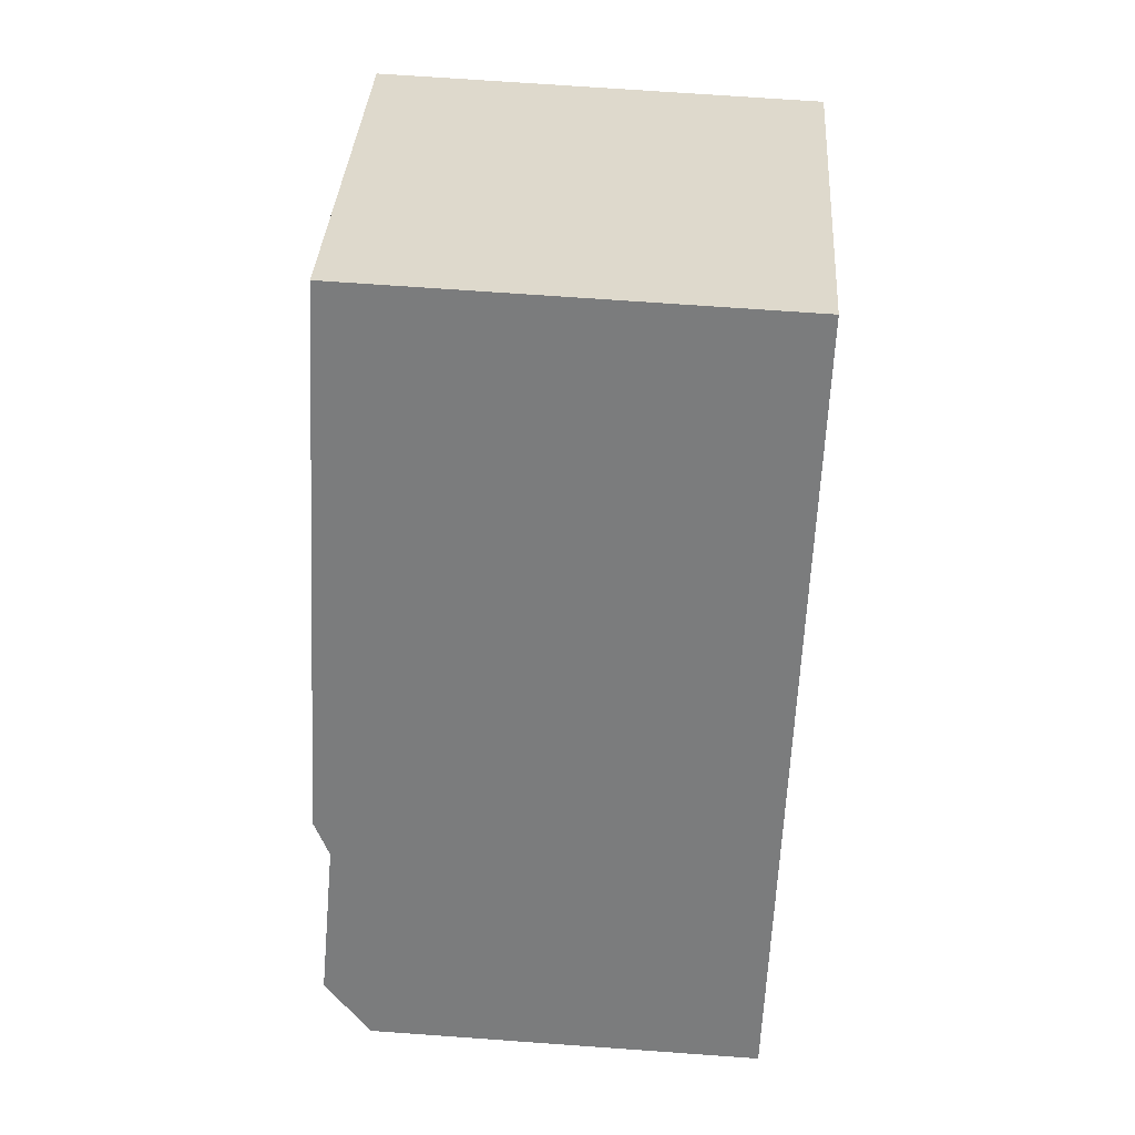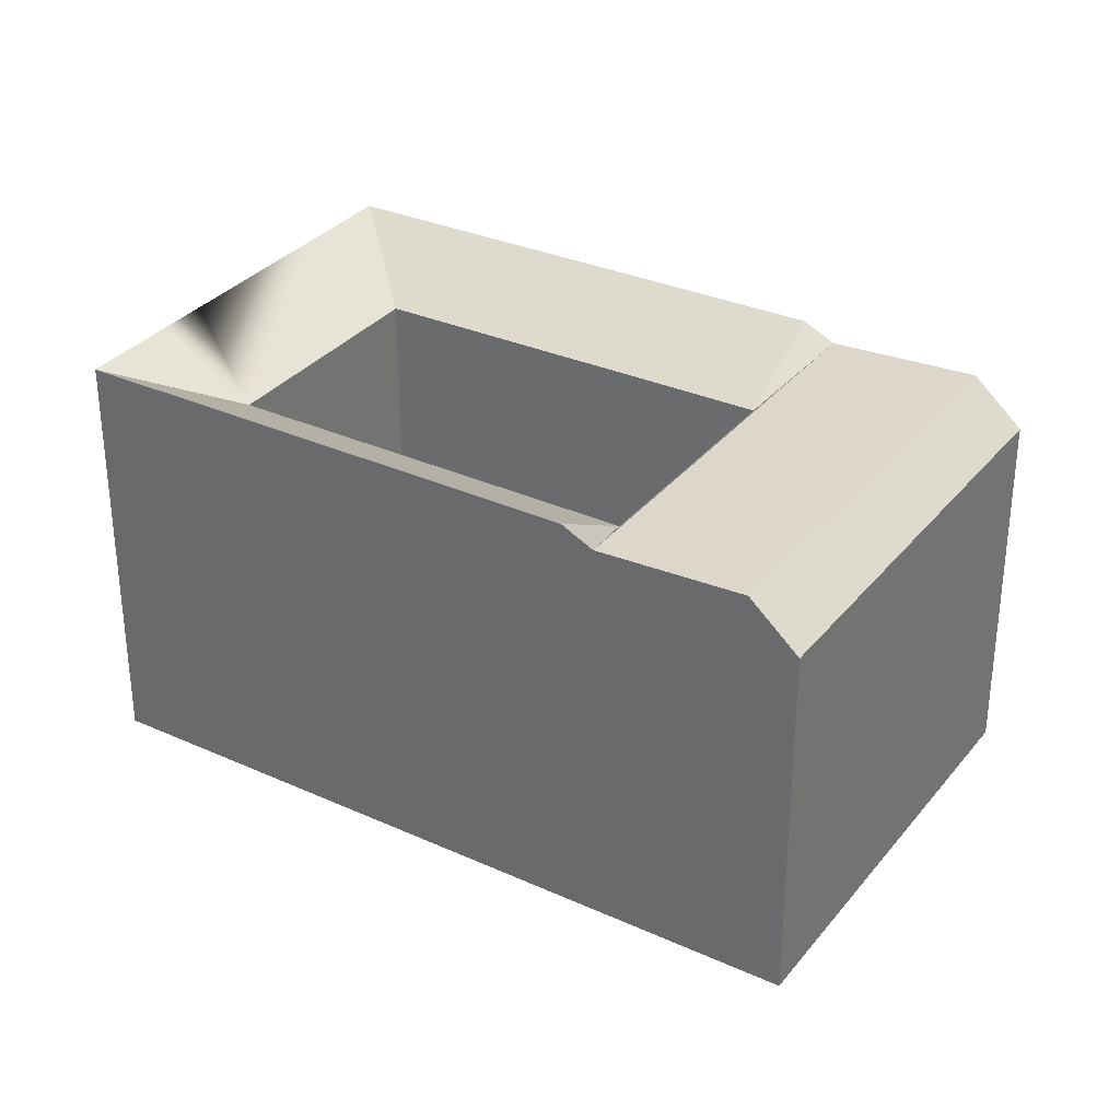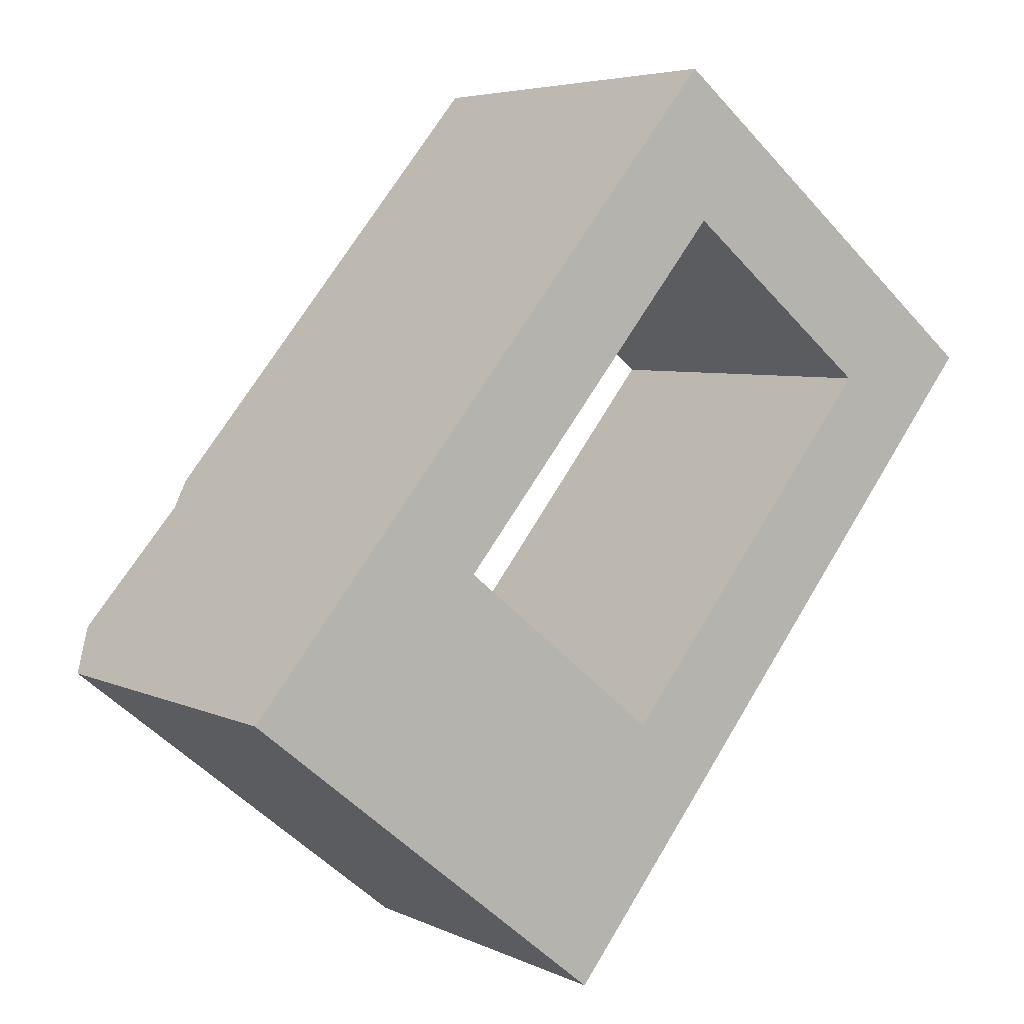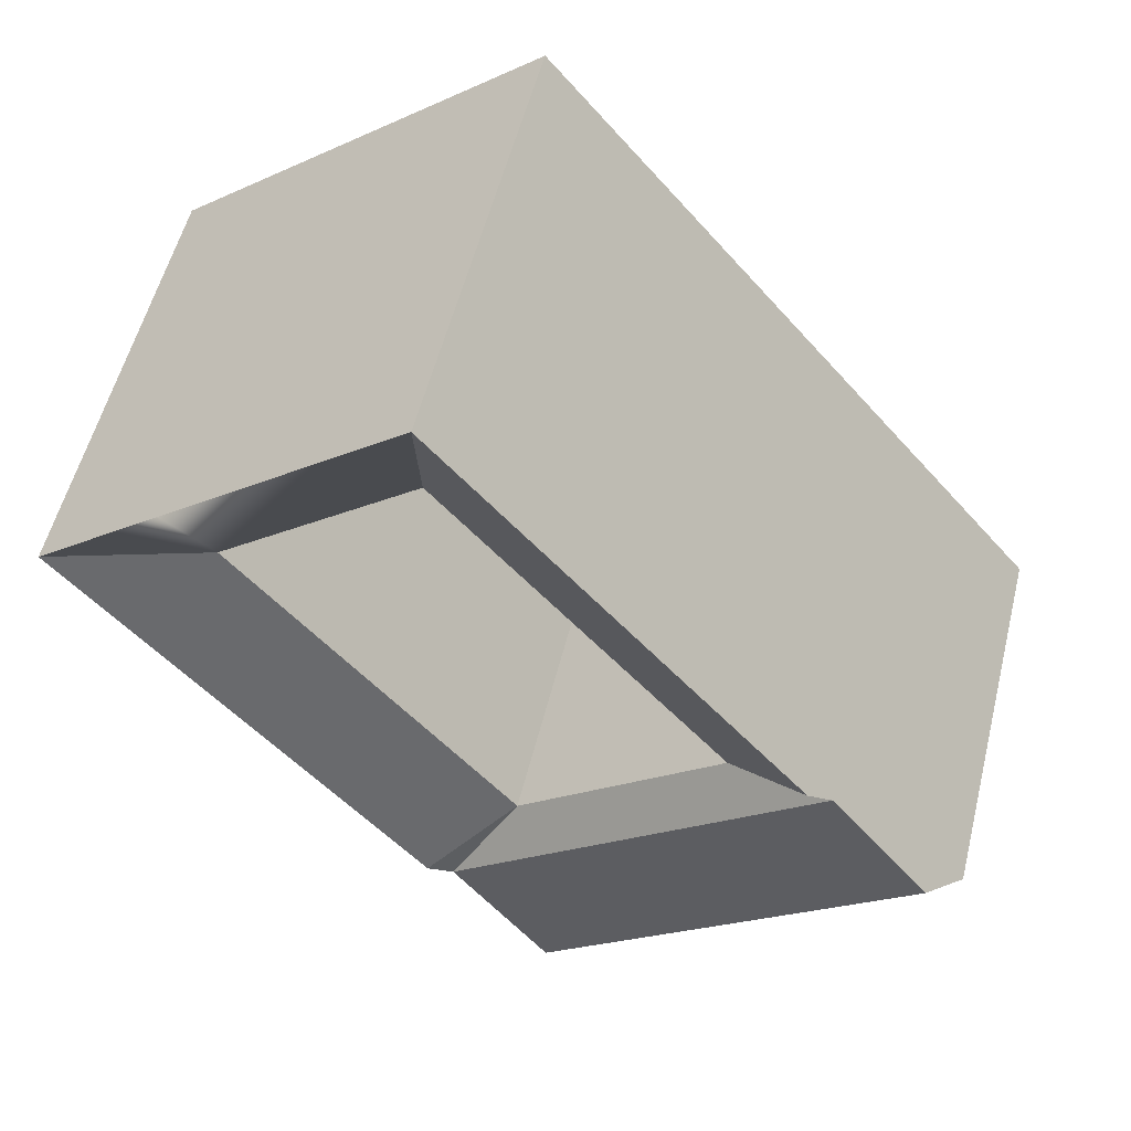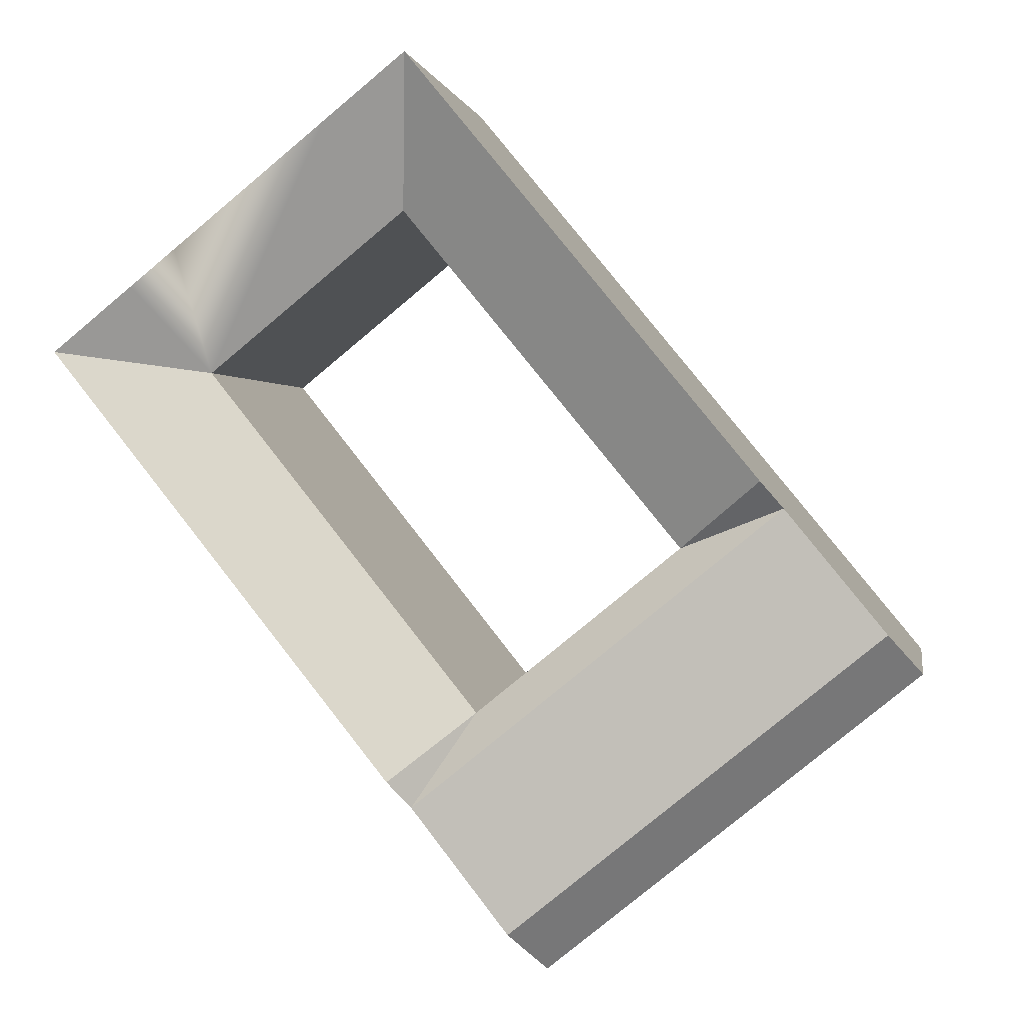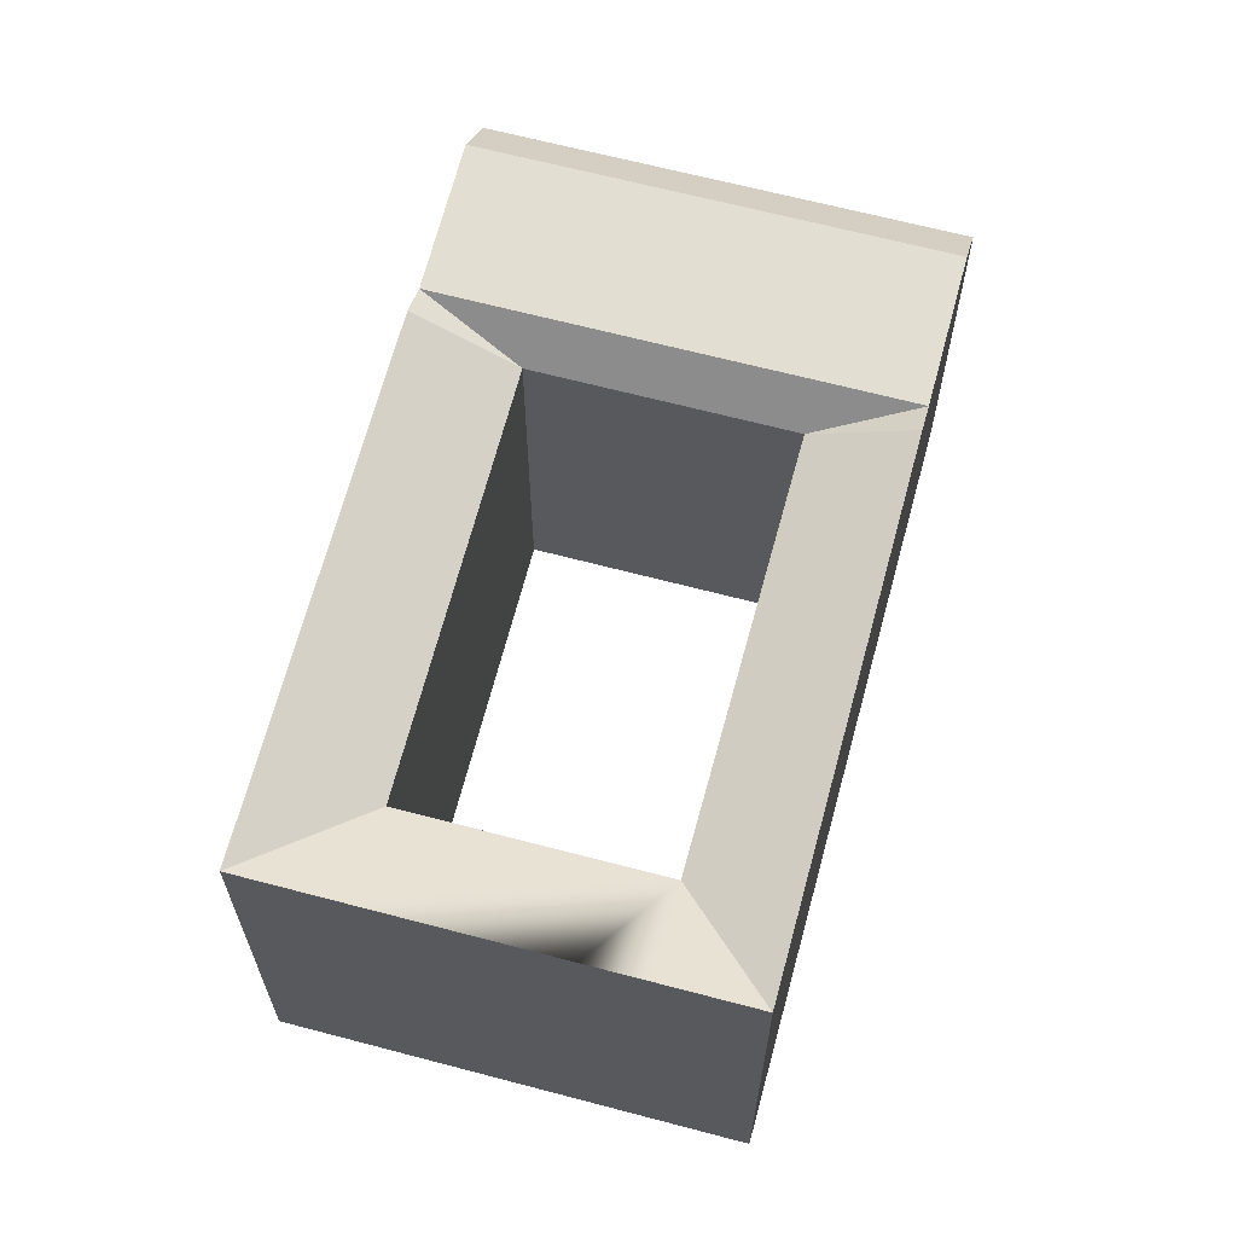
<metadata>
{"format":"obj","ext":"obj","renderer":"f3d","projection":"perspective","resolution":1024,"background":"white","views":[{"elev":70.5,"azim":-85.9,"up":"+Z"},{"elev":32.3,"azim":161.1,"up":"+Y"},{"elev":5.1,"azim":-35.0,"up":"+Z"},{"elev":54.9,"azim":-166.1,"up":"+Z"},{"elev":0.6,"azim":-170.6,"up":"+Z"},{"elev":65.3,"azim":53.9,"up":"+Y"}]}
</metadata>
<code>
v  17.76 -9.155e-07 21.53
v  18.43 -9.155e-07 13.9
v  21.94 -9.155e-07 18.15
v  4.174 -9.155e-07 -3.378
v  14.25 -9.155e-07 17.28
v  0 -9.155e-07 -5.606e-23
v  -3.725 7.932e-16 -12.95
v  -7.9 5.863e-16 -9.575
v  -1.113 8.264e-17 -1.35
v  -6.201 4.602e-16 -7.516
v  14.63 -9.155e-07 -11.84
v  17.61 1.01e-15 -16.5
v  18.7 9.266e-16 -15.13
v  12.61 1.392e-15 -22.74
v  10.95 1.52e-15 -24.82
v  6.872 -9.155e-07 -21.53
v  12.3 -9.155e-07 -9.95
v  4.541 -9.155e-07 -19.64
v  28.62 -9.155e-07 5.639
v  32.69 -1.433e-16 2.34
v  26.29 -9.155e-07 7.527
v  29.73 -9.155e-07 11.83
v  32.06 -9.155e-07 9.944
v  36.13 -4.07e-16 6.646
v  36.13 21.91 6.646
v  10.95 19.06 -24.82
v  32.69 21.91 2.34
v  17.61 21.08 -16.5
v  12.61 21.4 -22.74
v  18.7 21.91 -15.13
v  -7.899 19.06 -9.576
v  -6.201 21.4 -7.517
v  -1.113 21.08 -1.35
v  0.0004666 21.91 -0.0006941
v  14.25 21.91 17.28
v  17.76 21.91 21.53
v  6.873 19.06 -21.53
v  4.541 19.06 -19.64
v  -3.725 19.06 -12.95
v  21.94 21.91 18.15
v  29.73 21.91 11.83
v  32.06 21.91 9.944
v  14.63 19.06 -11.84
v  4.175 19.06 -3.378
v  12.3 19.06 -9.951
v  26.29 19.06 7.526
v  28.62 19.06 5.638
v  18.43 19.06 13.9
v  -2.026 21.4 -10.89
v  6.209 21.4 -17.56
v  8.541 21.4 -19.44
v  3.062 21.08 -4.728
v  11.2 21.08 -11.32
v  13.54 21.08 -13.2
g defaultobject
f 1 2 3
f 2 1 4
f 4 1 5
f 4 5 6
f 4 6 7
f 7 6 8
f 8 6 9
f 8 9 10
f 11 12 13
f 12 11 14
f 14 11 15
f 15 11 16
f 16 11 17
f 16 17 4
f 16 4 18
f 18 4 7
f 13 19 11
f 19 13 20
f 21 3 2
f 3 21 19
f 3 19 20
f 3 20 22
f 22 20 23
f 23 20 24
f 20 25 24
f 25 20 13
f 25 13 12
f 25 12 14
f 25 14 15
f 25 15 26
f 25 26 27
f 27 26 28
f 28 26 29
f 30 27 28
f 10 31 8
f 31 10 9
f 31 9 6
f 31 6 5
f 31 5 32
f 32 5 33
f 33 5 34
f 34 5 35
f 35 5 1
f 35 1 36
f 15 37 26
f 37 15 38
f 38 15 39
f 39 15 31
f 31 15 7
f 31 7 8
f 7 15 16
f 7 16 18
f 3 36 1
f 36 3 22
f 36 22 23
f 36 23 24
f 36 24 25
f 36 25 40
f 40 25 41
f 41 25 42
f 43 17 11
f 17 43 4
f 4 43 44
f 44 43 45
f 19 46 47
f 46 19 48
f 48 19 21
f 48 21 2
f 47 11 19
f 11 47 43
f 4 48 2
f 48 4 44
f 49 31 32
f 31 49 50
f 31 50 51
f 31 51 29
f 31 29 26
f 31 26 39
f 39 26 38
f 38 26 37
f 52 32 33
f 32 52 53
f 32 53 54
f 32 54 28
f 32 28 50
f 50 28 51
f 51 28 29
f 32 50 49
f 54 43 28
f 43 54 45
f 45 54 53
f 45 53 44
f 44 53 52
f 44 52 33
f 47 42 25
f 42 47 41
f 41 47 40
f 40 47 46
f 40 46 36
f 36 46 48
f 43 27 30
f 27 43 47
f 27 47 25
f 34 48 44
f 48 34 35
f 48 35 36
f 28 43 30
f 33 34 44

</code>
